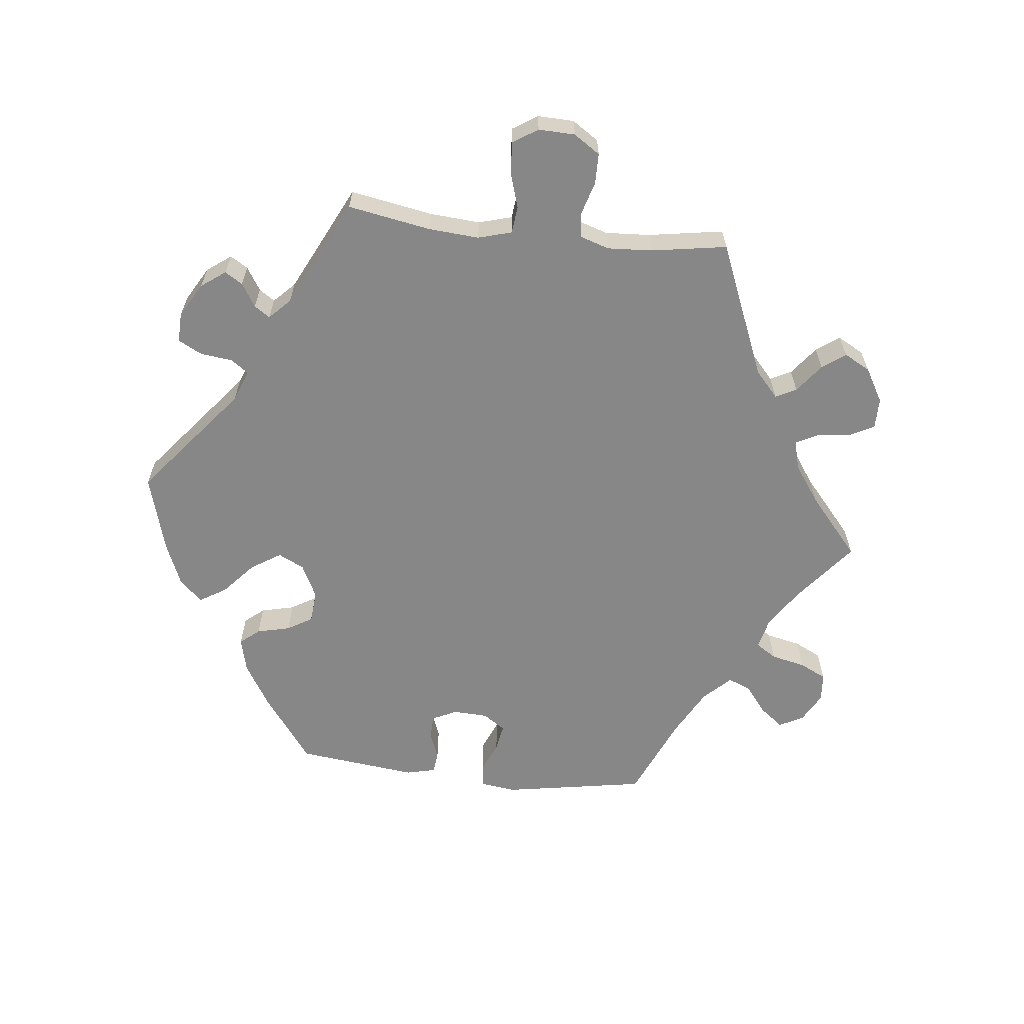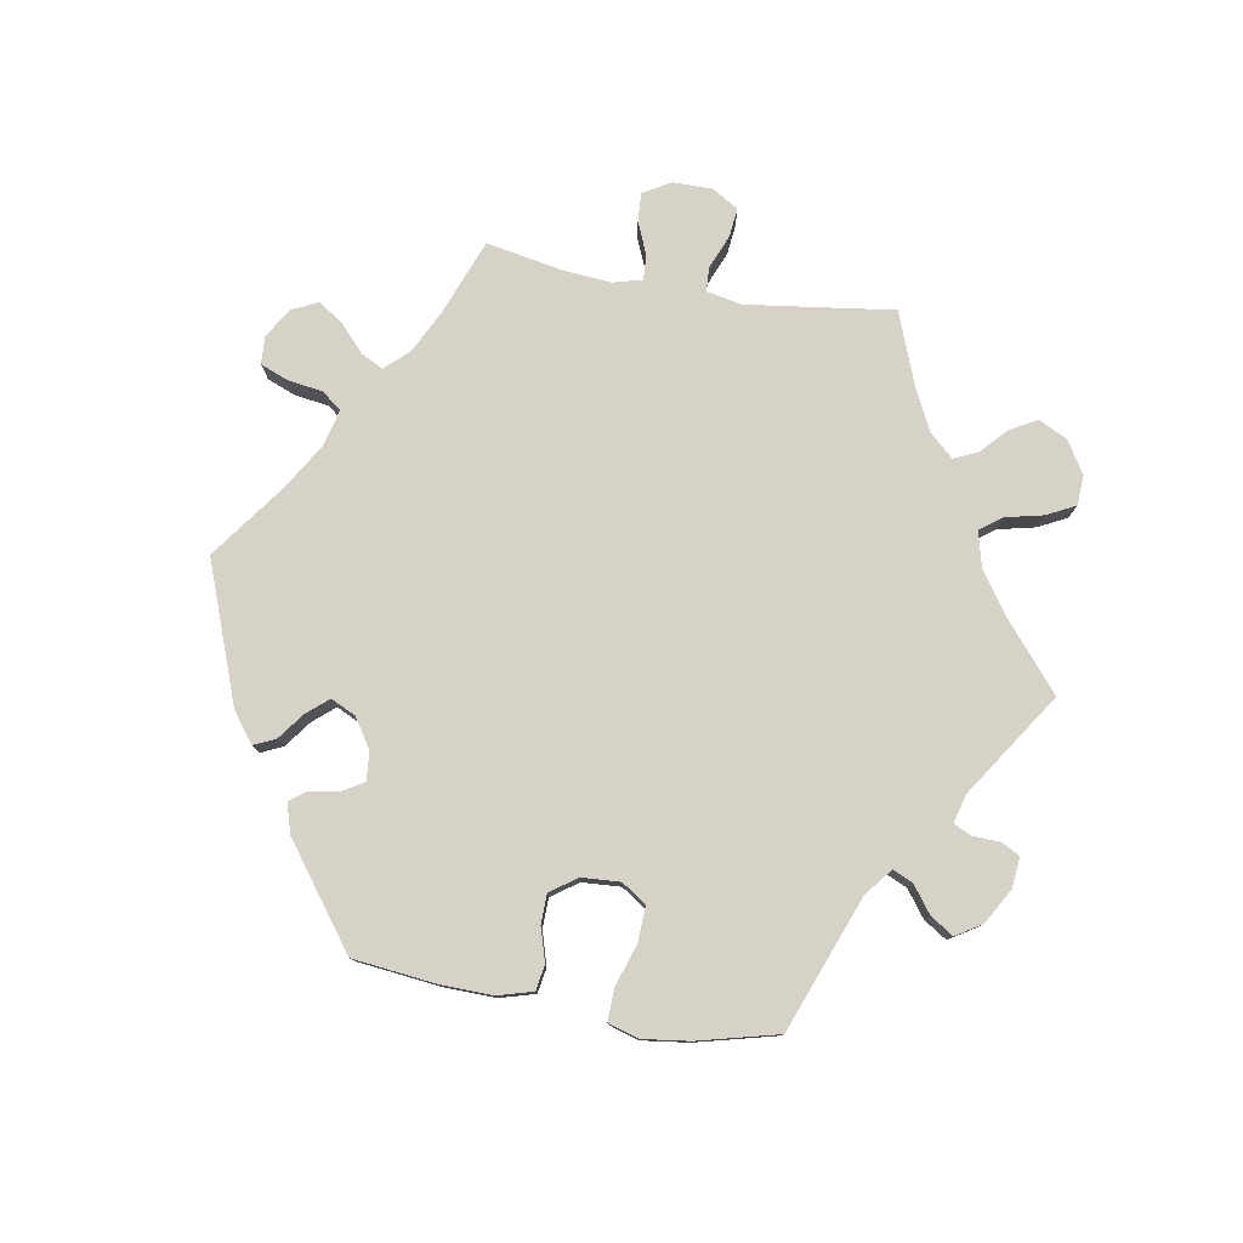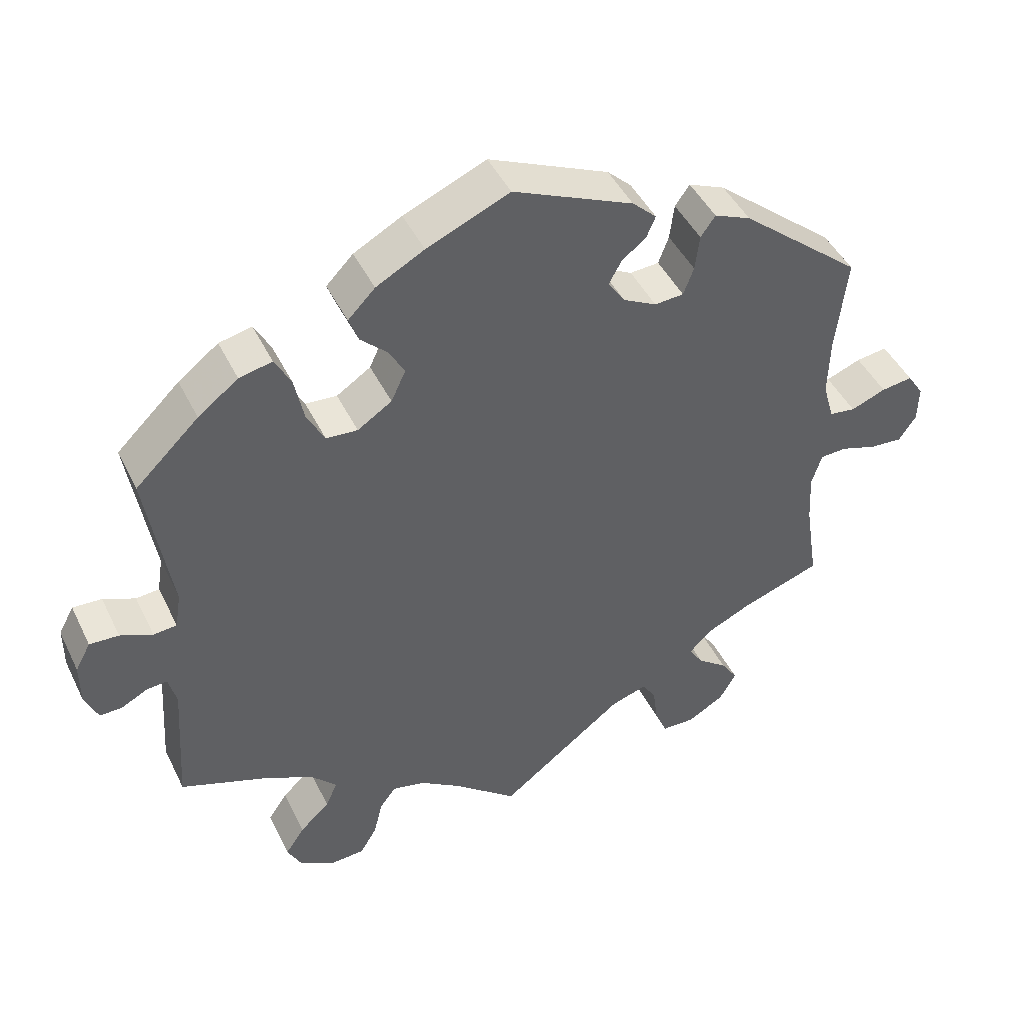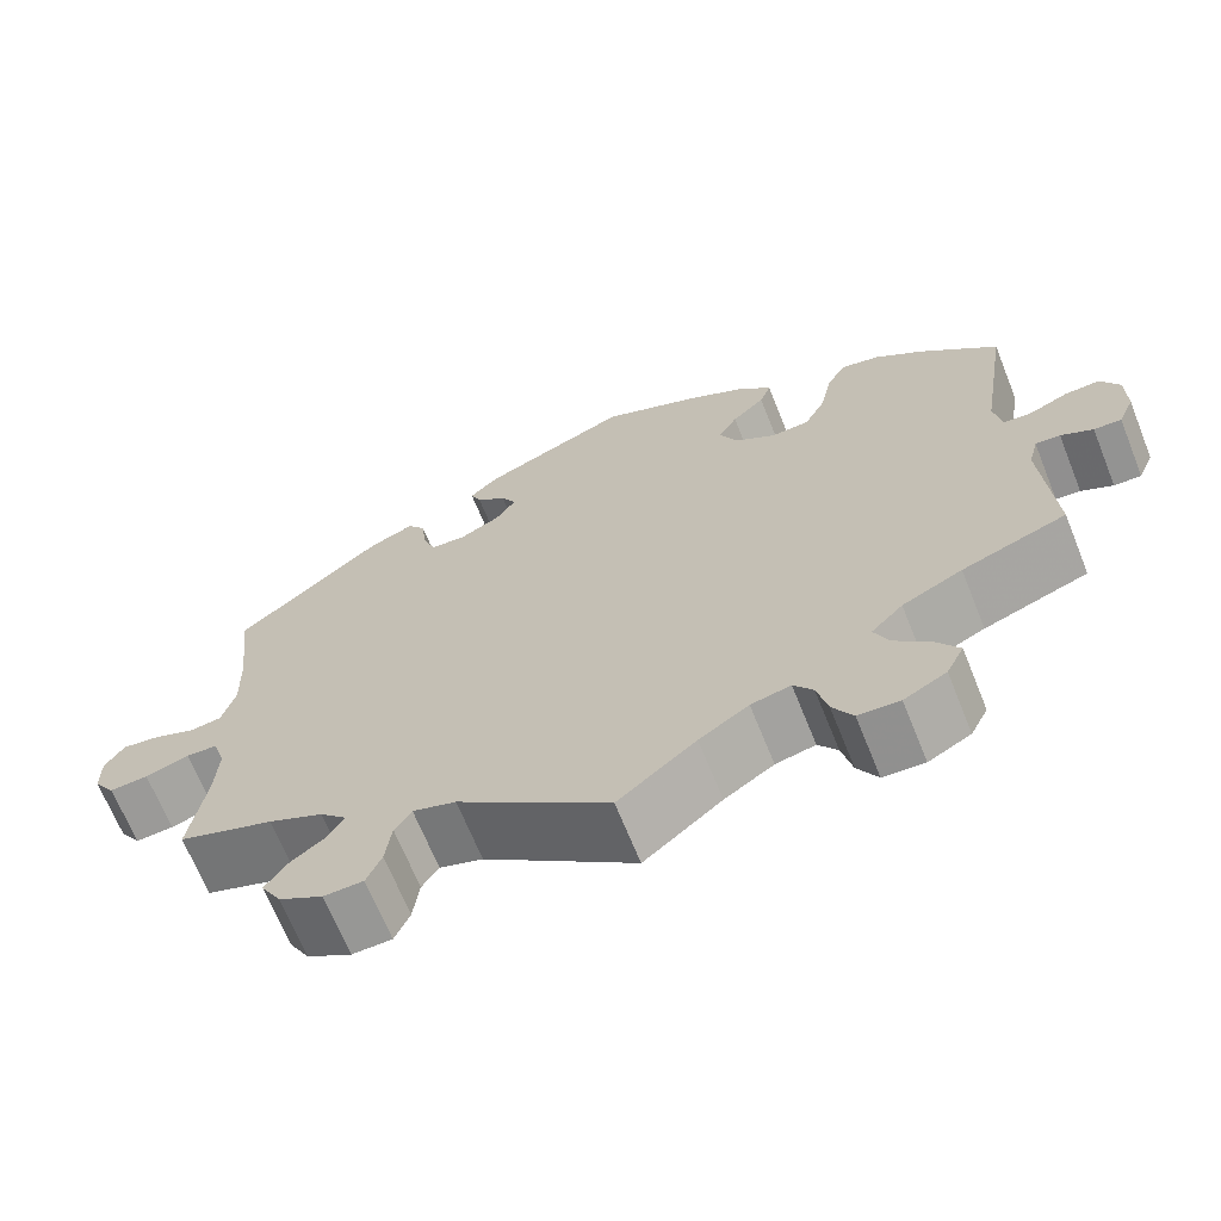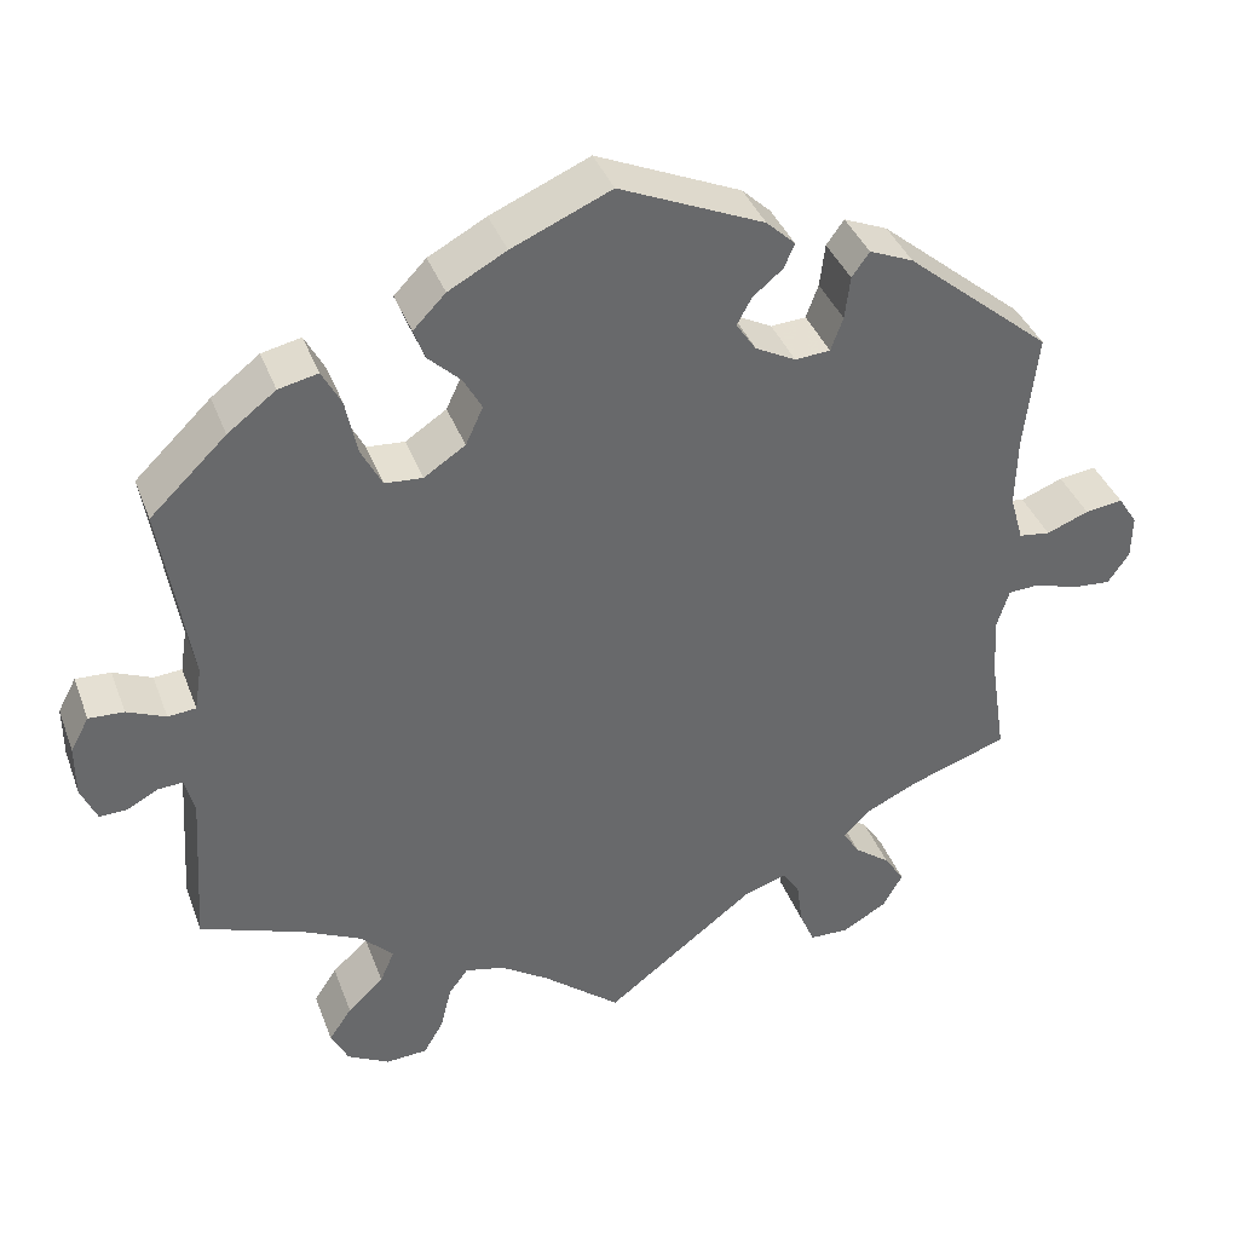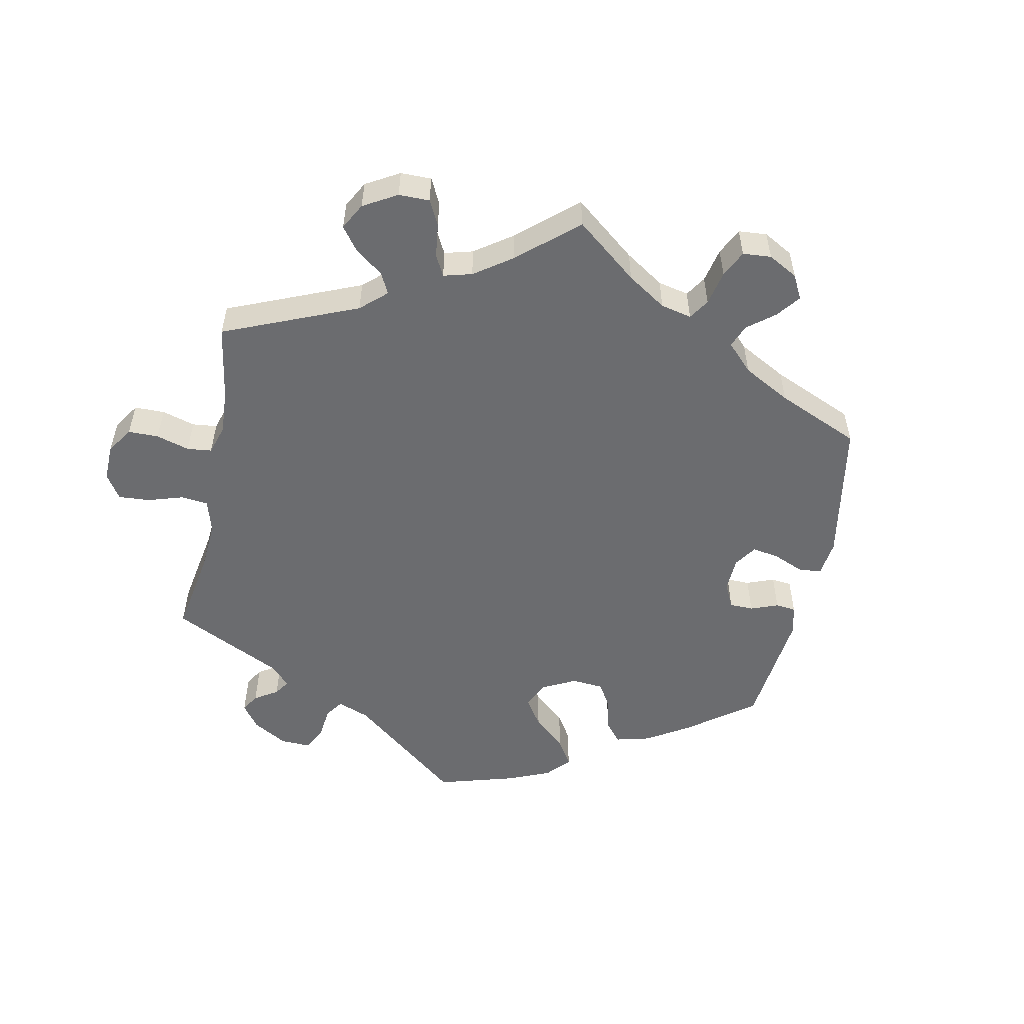
<metadata>
{"format":"obj","ext":"obj","renderer":"f3d","projection":"perspective","resolution":1024,"background":"white","views":[{"elev":-62.5,"azim":143.6,"up":"+Y"},{"elev":78.6,"azim":39.7,"up":"+Y"},{"elev":45.2,"azim":155.1,"up":"+Z"},{"elev":-67.5,"azim":21.9,"up":"+Z"},{"elev":38.3,"azim":160.7,"up":"+Z"},{"elev":-53.7,"azim":-131.4,"up":"+Y"}]}
</metadata>
<code>
v 0.383 0.07 -0.332
v 0.315 0.07 -0.365
v 0.279 0.07 -0.402
v 0.295 0.07 -0.439
v 0.336 0.07 -0.477
v 0.362 0.07 -0.516
v 0.342 0.07 -0.555
v 0.294 0.07 -0.581
v 0.247 0.07 -0.578
v 0.224 0.07 -0.539
v 0.212 0.07 -0.489
v 0.19 0.07 -0.459
v 0.145 0.07 -0.469
v 0.089 0.07 -0.506
v 0.001 0.07 -0.578
v -0.171 0.07 -0.446
v -0.22 0.07 -0.43
v -0.239 0.07 -0.459
v -0.246 0.07 -0.512
v -0.263 0.07 -0.551
v -0.308 0.07 -0.552
v -0.358 0.07 -0.523
v -0.381 0.07 -0.483
v -0.358 0.07 -0.448
v -0.317 0.07 -0.417
v -0.298 0.07 -0.387
v -0.329 0.07 -0.356
v -0.391 0.07 -0.327
v -0.5 0.07 -0.289
v -0.482 0.07 -0.173
v -0.478 0.07 -0.104
v -0.492 0.07 -0.059
v -0.528 0.07 -0.057
v -0.578 0.07 -0.073
v -0.622 0.07 -0.076
v -0.646 0.07 -0.041
v -0.647 0.07 0.009
v -0.625 0.07 0.043
v -0.582 0.07 0.037
v -0.534 0.07 0.018
v -0.498 0.07 0.023
v -0.483 0.07 0.076
v -0.485 0.07 0.156
v -0.5 0.07 0.289
v -0.334 0.07 0.427
v -0.284 0.07 0.448
v -0.264 0.07 0.42
v -0.258 0.07 0.371
v -0.244 0.07 0.333
v -0.204 0.07 0.33
v -0.158 0.07 0.354
v -0.135 0.07 0.388
v -0.152 0.07 0.419
v -0.186 0.07 0.447
v -0.198 0.07 0.475
v -0.165 0.07 0.506
v 0 0.07 0.578
v 0.113 0.07 0.529
v 0.179 0.07 0.493
v 0.216 0.07 0.455
v 0.203 0.07 0.42
v 0.166 0.07 0.385
v 0.145 0.07 0.347
v 0.165 0.07 0.304
v 0.212 0.07 0.273
v 0.255 0.07 0.276
v 0.279 0.07 0.322
v 0.292 0.07 0.385
v 0.314 0.07 0.426
v 0.359 0.07 0.416
v 0.414 0.07 0.374
v 0.501 0.07 0.29
v 0.468 0.07 0.082
v 0.476 0.07 0.032
v 0.508 0.07 0.029
v 0.552 0.07 0.048
v 0.592 0.07 0.05
v 0.613 0.07 0.011
v 0.613 0.07 -0.048
v 0.595 0.07 -0.089
v 0.564 0.07 -0.088
v 0.528 0.07 -0.069
v 0.5 0.07 -0.067
v 0.489 0.07 -0.109
v 0.501 0.07 -0.289
v 0.383 0 -0.332
v 0.315 0 -0.365
v 0.279 0 -0.402
v 0.295 0 -0.439
v 0.336 0 -0.477
v 0.362 0 -0.516
v 0.342 0 -0.555
v 0.294 0 -0.581
v 0.247 0 -0.578
v 0.224 0 -0.539
v 0.212 0 -0.489
v 0.19 0 -0.459
v 0.145 0 -0.469
v 0.089 0 -0.506
v 0.001 0 -0.578
v -0.171 0 -0.446
v -0.22 0 -0.43
v -0.239 0 -0.459
v -0.246 0 -0.512
v -0.263 0 -0.551
v -0.308 0 -0.552
v -0.358 0 -0.523
v -0.381 0 -0.483
v -0.358 0 -0.448
v -0.317 0 -0.417
v -0.298 0 -0.387
v -0.329 0 -0.356
v -0.391 0 -0.327
v -0.5 0 -0.289
v -0.482 0 -0.173
v -0.478 0 -0.104
v -0.492 0 -0.059
v -0.528 0 -0.057
v -0.578 0 -0.073
v -0.622 0 -0.076
v -0.646 0 -0.041
v -0.647 0 0.009
v -0.625 0 0.043
v -0.582 0 0.037
v -0.534 0 0.018
v -0.498 0 0.023
v -0.483 0 0.076
v -0.485 0 0.156
v -0.5 0 0.289
v -0.334 0 0.427
v -0.284 0 0.448
v -0.264 0 0.42
v -0.258 0 0.371
v -0.244 0 0.333
v -0.204 0 0.33
v -0.158 0 0.354
v -0.135 0 0.388
v -0.152 0 0.419
v -0.186 0 0.447
v -0.198 0 0.475
v -0.165 0 0.506
v 0 0 0.578
v 0.113 0 0.529
v 0.179 0 0.493
v 0.216 0 0.455
v 0.203 0 0.42
v 0.166 0 0.385
v 0.145 0 0.347
v 0.165 0 0.304
v 0.212 0 0.273
v 0.255 0 0.276
v 0.279 0 0.322
v 0.292 0 0.385
v 0.314 0 0.426
v 0.359 0 0.416
v 0.414 0 0.374
v 0.501 0 0.29
v 0.468 0 0.082
v 0.476 0 0.032
v 0.508 0 0.029
v 0.552 0 0.048
v 0.592 0 0.05
v 0.613 0 0.011
v 0.613 0 -0.048
v 0.595 0 -0.089
v 0.564 0 -0.088
v 0.528 0 -0.069
v 0.5 0 -0.067
v 0.489 0 -0.109
v 0.501 0 -0.289
f 84 85 1
f 83 84 1 2
f 79 80 81 82
f 79 82 83
f 78 79 83
f 75 76 77 78
f 74 75 78 83
f 70 71 72 73
f 70 73 74
f 67 68 69 70
f 66 67 70 74
f 65 66 74 83
f 59 60 61 62
f 59 62 63
f 58 59 63
f 57 58 63
f 56 57 63 64
f 53 54 55 56
f 52 53 56 64
f 45 46 47 48
f 43 44 45 48
f 42 43 48 49
f 41 42 49 50
f 37 38 39 40
f 35 36 37 40
f 33 34 35 40
f 32 33 40 41
f 31 32 41 50
f 28 29 30
f 27 28 30 31
f 26 27 31 50
f 22 23 24 25
f 22 25 26
f 21 22 26
f 18 19 20 21
f 17 18 21 26
f 16 17 26 50
f 14 15 16 50
f 8 9 10 11
f 8 11 12
f 7 8 12
f 4 5 6 7
f 3 4 7 12
f 2 3 12 13
f 65 83 2 13
f 51 52 64 65
f 50 51 65
f 13 14 50 65
f 86 170 169
f 87 86 169 168
f 167 166 165 164
f 168 167 164
f 168 164 163
f 163 162 161 160
f 168 163 160 159
f 158 157 156 155
f 159 158 155
f 155 154 153 152
f 159 155 152 151
f 168 159 151 150
f 147 146 145 144
f 148 147 144
f 148 144 143
f 148 143 142
f 149 148 142 141
f 141 140 139 138
f 149 141 138 137
f 133 132 131 130
f 133 130 129 128
f 134 133 128 127
f 135 134 127 126
f 125 124 123 122
f 125 122 121 120
f 125 120 119 118
f 126 125 118 117
f 135 126 117 116
f 115 114 113
f 116 115 113 112
f 135 116 112 111
f 110 109 108 107
f 111 110 107
f 111 107 106
f 106 105 104 103
f 111 106 103 102
f 135 111 102 101
f 135 101 100 99
f 96 95 94 93
f 97 96 93
f 97 93 92
f 92 91 90 89
f 97 92 89 88
f 98 97 88 87
f 98 87 168 150
f 150 149 137 136
f 150 136 135
f 150 135 99 98
f 1 86 87 2
f 2 87 88 3
f 3 88 89 4
f 4 89 90 5
f 5 90 91 6
f 6 91 92 7
f 7 92 93 8
f 8 93 94 9
f 9 94 95 10
f 10 95 96 11
f 11 96 97 12
f 12 97 98 13
f 13 98 99 14
f 14 99 100 15
f 15 100 101 16
f 16 101 102 17
f 17 102 103 18
f 18 103 104 19
f 19 104 105 20
f 20 105 106 21
f 21 106 107 22
f 22 107 108 23
f 23 108 109 24
f 24 109 110 25
f 25 110 111 26
f 26 111 112 27
f 27 112 113 28
f 28 113 114 29
f 29 114 115 30
f 30 115 116 31
f 31 116 117 32
f 32 117 118 33
f 33 118 119 34
f 34 119 120 35
f 35 120 121 36
f 36 121 122 37
f 37 122 123 38
f 38 123 124 39
f 39 124 125 40
f 40 125 126 41
f 41 126 127 42
f 42 127 128 43
f 43 128 129 44
f 44 129 130 45
f 45 130 131 46
f 46 131 132 47
f 47 132 133 48
f 48 133 134 49
f 49 134 135 50
f 50 135 136 51
f 51 136 137 52
f 52 137 138 53
f 53 138 139 54
f 54 139 140 55
f 55 140 141 56
f 56 141 142 57
f 57 142 143 58
f 58 143 144 59
f 59 144 145 60
f 60 145 146 61
f 61 146 147 62
f 62 147 148 63
f 63 148 149 64
f 64 149 150 65
f 65 150 151 66
f 66 151 152 67
f 67 152 153 68
f 68 153 154 69
f 69 154 155 70
f 70 155 156 71
f 71 156 157 72
f 72 157 158 73
f 73 158 159 74
f 74 159 160 75
f 75 160 161 76
f 76 161 162 77
f 77 162 163 78
f 78 163 164 79
f 79 164 165 80
f 80 165 166 81
f 81 166 167 82
f 82 167 168 83
f 83 168 169 84
f 84 169 170 85
f 85 170 86 1

</code>
